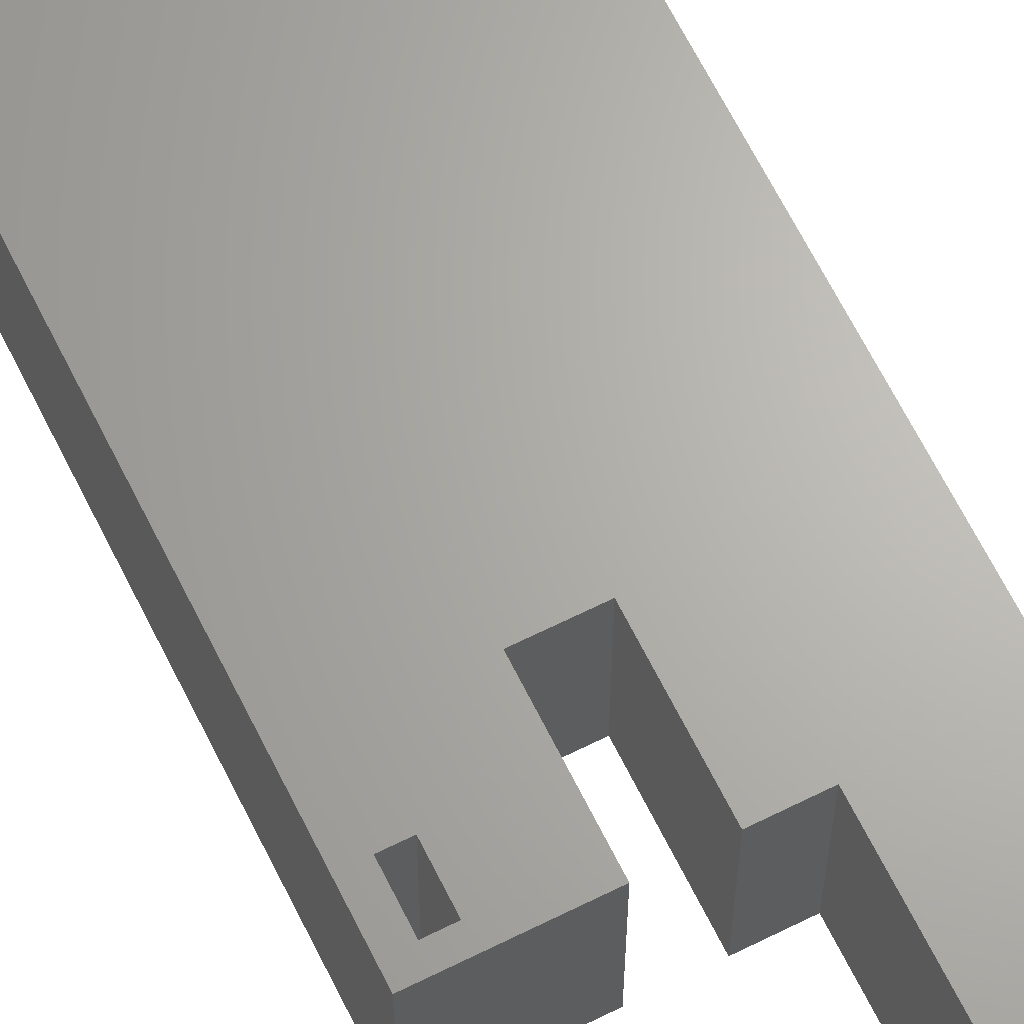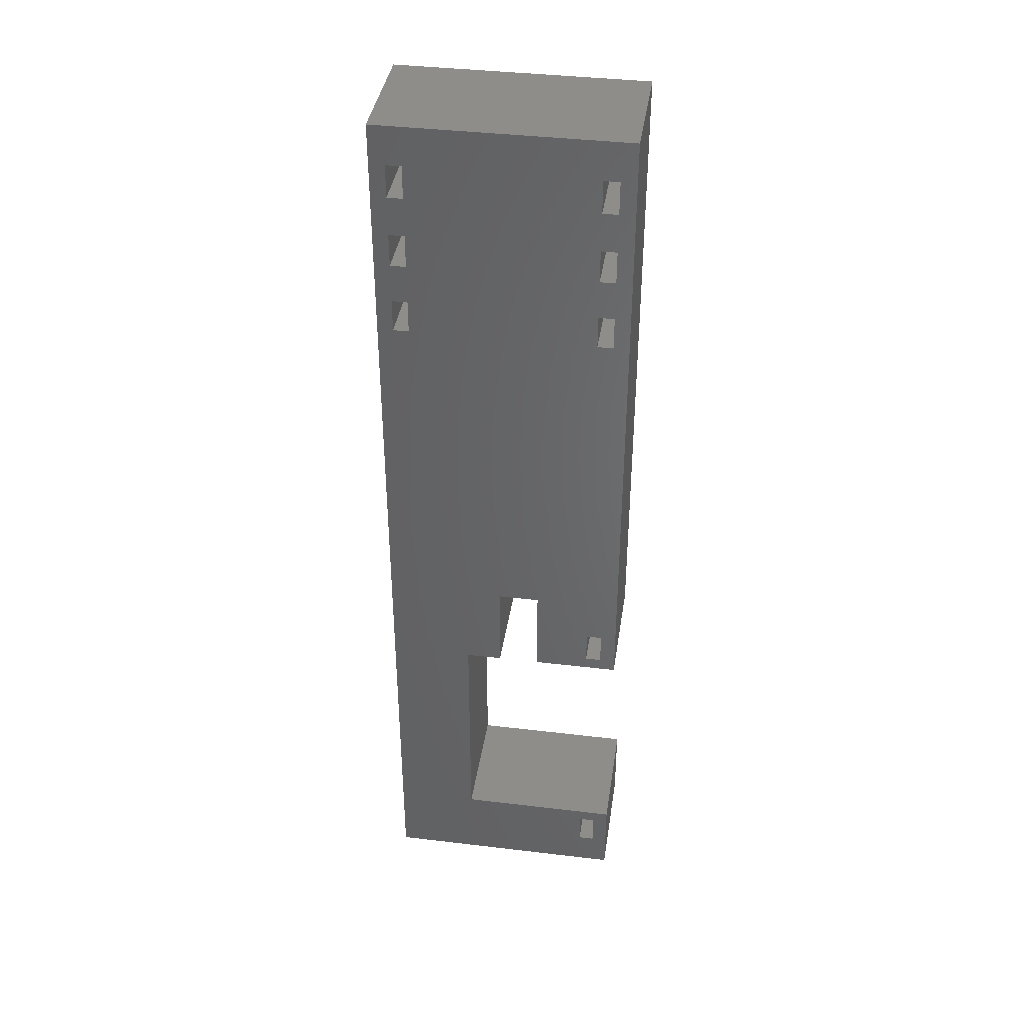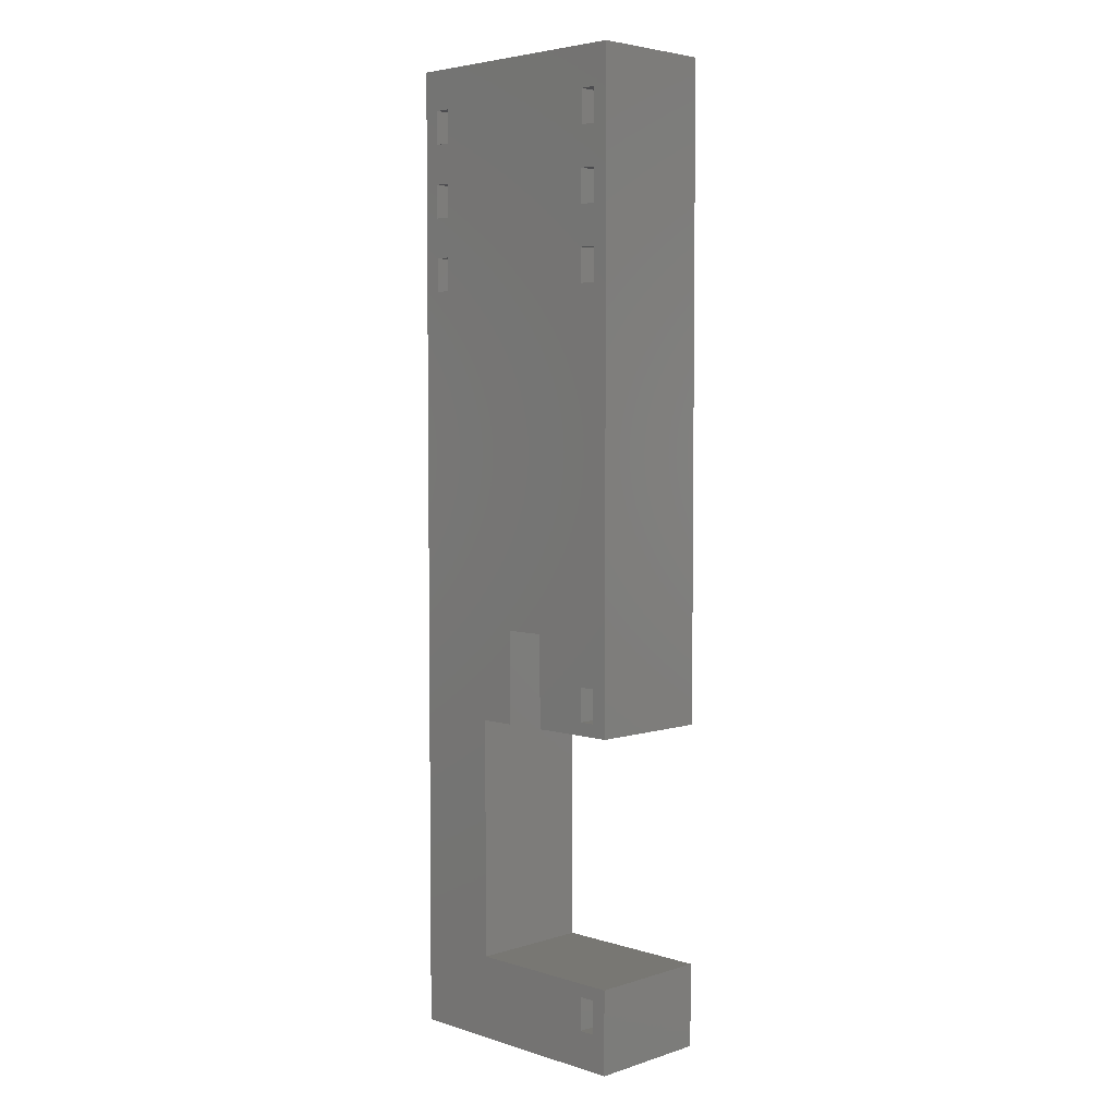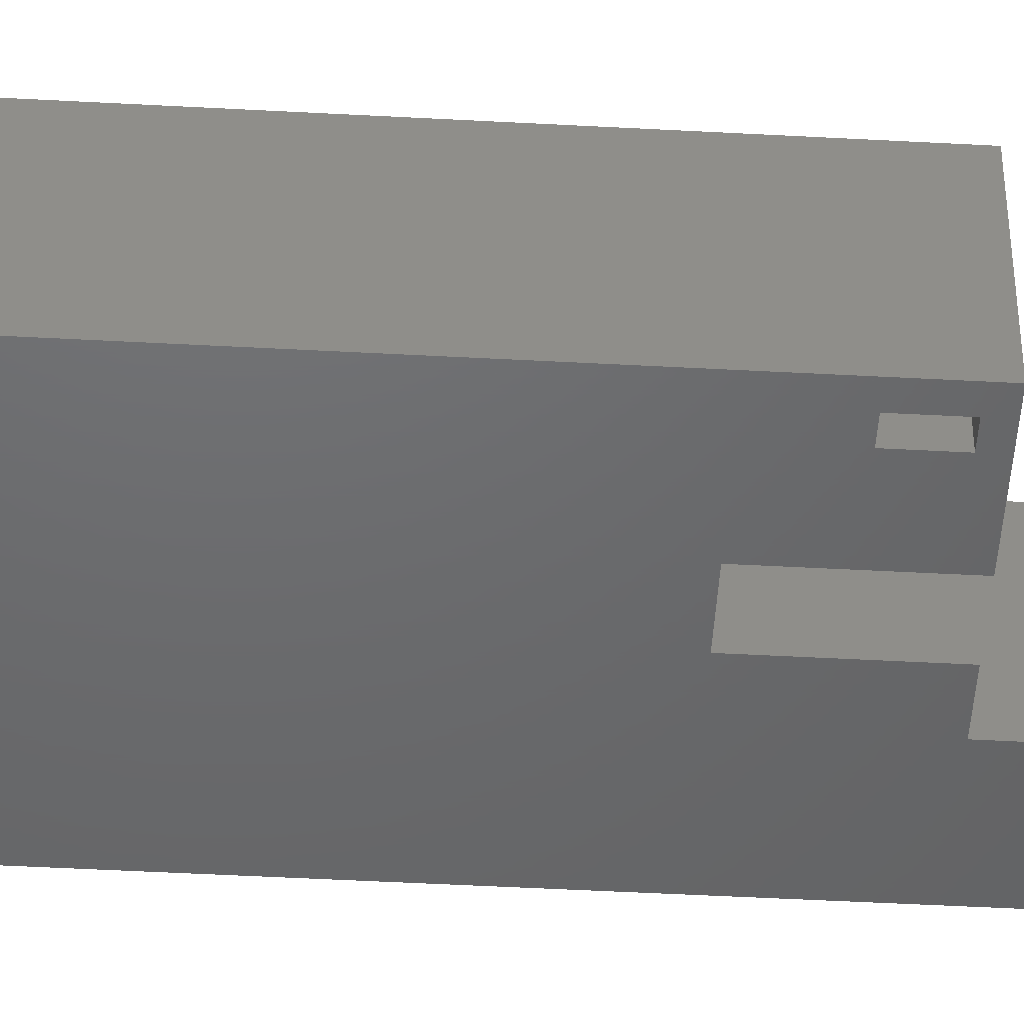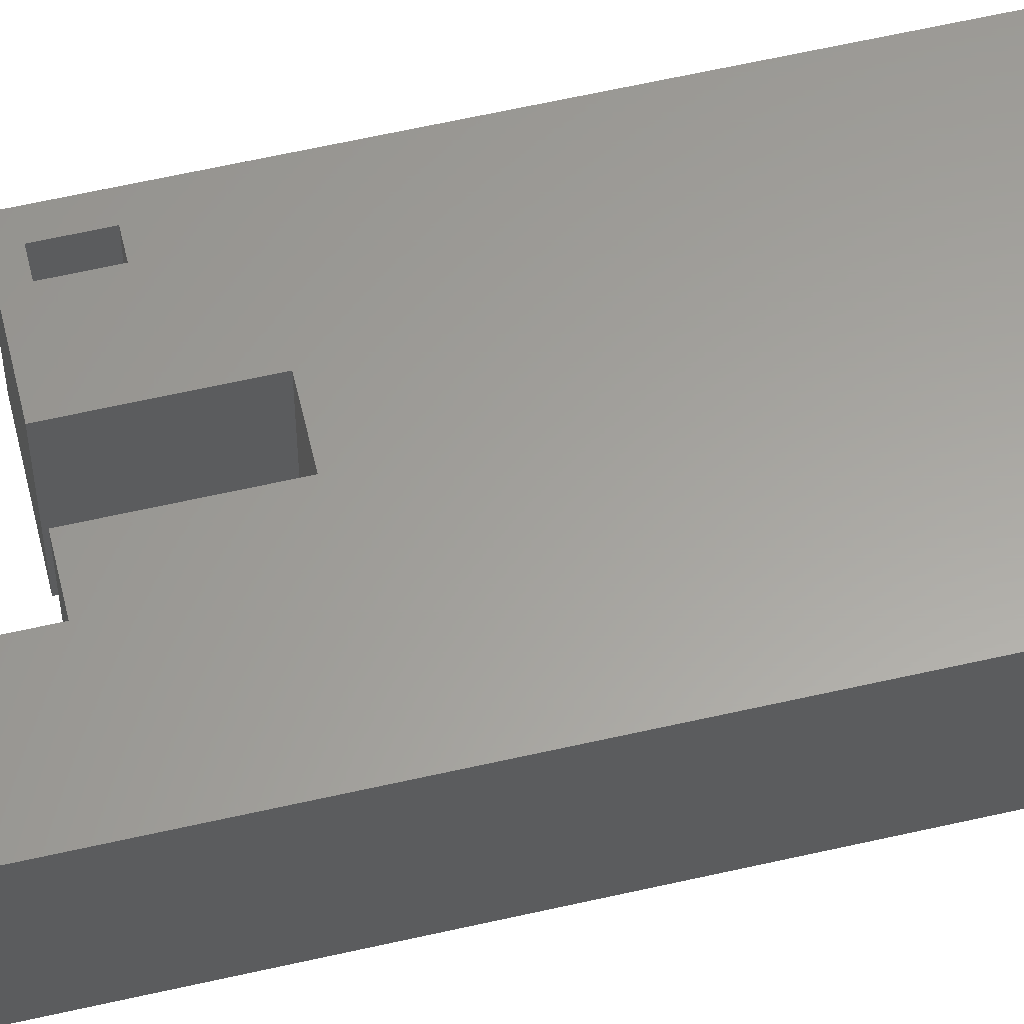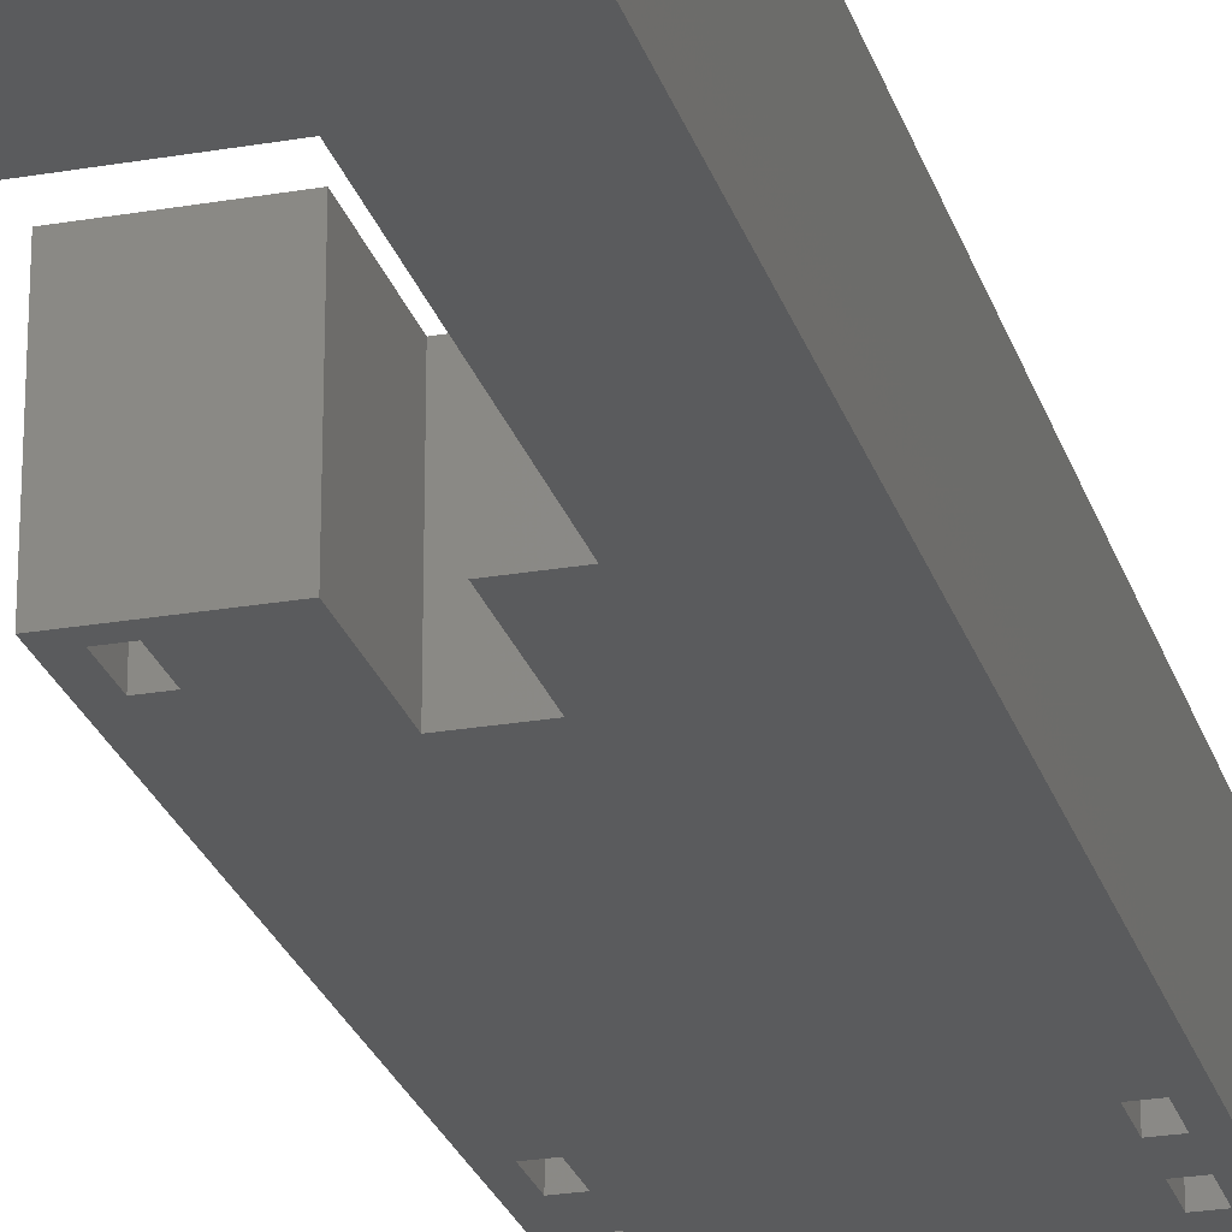
<metadata>
{"format":"stl","ext":"stl","renderer":"f3d","projection":"perspective","resolution":1024,"background":"white","views":[{"elev":66.0,"azim":-26.5,"up":"+Z"},{"elev":39.1,"azim":-171.5,"up":"+Y"},{"elev":4.4,"azim":-135.3,"up":"+Y"},{"elev":-47.8,"azim":-93.5,"up":"+Z"},{"elev":61.2,"azim":76.9,"up":"+Z"},{"elev":-25.1,"azim":15.6,"up":"+Z"}]}
</metadata>
<code>
# stl→obj: 88 verts, 204 faces
v 15.74 8 0
v 15.74 31.05 12
v 15.74 31.05 0
v 15.74 8 12
v 1.5 82.25 0
v 3 86.05 0
v 3 82.25 0
v 1.5 86.05 0
v 1.5 75.25 0
v 3 79.05 0
v 3 75.25 0
v 1.5 79.05 0
v 1.5 72.05 0
v 8.29 39.95 0
v 1.5 35.5 0
v 3 72.05 0
v 3 35.5 0
v 8.29 31.05 0
v 3 32.3 0
v 0 31.05 0
v 1.5 32.3 0
v 0 93.05 0
v 20.75 82.25 0
v 22.25 86.05 0
v 22.25 82.25 0
v 20.75 86.05 0
v 20.75 75.25 0
v 22.25 79.05 0
v 22.25 75.25 0
v 20.75 79.05 0
v 23.75 0 0
v 22.25 72.05 0
v 23.75 93.05 0
v 20.75 72.05 0
v 12.29 39.95 0
v 3 3.55 0
v 0 0 0
v 0 8 0
v 1.5 3.55 0
v 22.25 89.25 0
v 20.75 89.25 0
v 12.29 31.05 0
v 3 89.25 0
v 1.5 89.25 0
v 3 6.75 0
v 1.5 6.75 0
v 0 8 12
v 12.29 31.05 12
v 8.29 31.05 12
v 0 31.05 12
v 8.29 39.95 12
v 12.29 39.95 12
v 1.5 86.05 12
v 1.5 89.25 12
v 3 89.25 12
v 3 86.05 12
v 20.75 86.05 12
v 20.75 89.25 12
v 22.25 89.25 12
v 22.25 86.05 12
v 1.5 79.05 12
v 1.5 82.25 12
v 3 82.25 12
v 3 79.05 12
v 20.75 79.05 12
v 20.75 82.25 12
v 22.25 82.25 12
v 22.25 79.05 12
v 1.5 72.05 12
v 1.5 75.25 12
v 3 75.25 12
v 3 72.05 12
v 20.75 72.05 12
v 20.75 75.25 12
v 22.25 75.25 12
v 22.25 72.05 12
v 0 0 12
v 0 93.05 12
v 3 6.75 12
v 1.5 6.75 12
v 1.5 3.55 12
v 1.5 35.5 12
v 3 35.5 12
v 23.75 93.05 12
v 23.75 0 12
v 3 3.55 12
v 3 32.3 12
v 1.5 32.3 12
f 1 2 3
f 2 1 4
f 5 6 7
f 6 5 8
f 9 10 11
f 10 9 12
f 13 14 15
f 14 13 16
f 17 18 19
f 20 19 18
f 20 15 21
f 15 20 13
f 22 13 20
f 13 22 9
f 9 22 12
f 12 22 5
f 5 22 8
f 19 20 21
f 23 24 25
f 24 23 26
f 27 28 29
f 28 27 30
f 31 32 33
f 3 32 31
f 11 27 34
f 27 11 30
f 30 10 23
f 7 23 10
f 35 32 3
f 3 31 1
f 31 36 1
f 37 36 31
f 38 39 37
f 36 37 39
f 29 33 32
f 28 33 29
f 25 33 28
f 24 33 25
f 40 33 24
f 41 33 40
f 32 35 34
f 35 3 42
f 16 34 35
f 16 35 14
f 18 17 14
f 15 14 17
f 11 34 16
f 30 11 10
f 23 7 26
f 6 26 7
f 26 6 41
f 43 41 6
f 41 43 33
f 22 43 44
f 43 22 33
f 8 22 44
f 45 1 36
f 38 45 46
f 45 38 1
f 39 38 46
f 1 47 4
f 47 1 38
f 42 2 48
f 2 42 3
f 20 49 50
f 49 20 18
f 49 14 51
f 14 49 18
f 42 52 35
f 52 42 48
f 14 52 51
f 52 14 35
f 53 44 54
f 44 53 8
f 6 55 43
f 55 6 56
f 6 53 56
f 53 6 8
f 44 55 54
f 55 44 43
f 57 41 58
f 41 57 26
f 24 59 40
f 59 24 60
f 41 59 58
f 59 41 40
f 24 57 60
f 57 24 26
f 61 5 62
f 5 61 12
f 10 63 7
f 63 10 64
f 5 63 62
f 63 5 7
f 10 61 64
f 61 10 12
f 65 23 66
f 23 65 30
f 28 67 25
f 67 28 68
f 23 67 66
f 67 23 25
f 28 65 68
f 65 28 30
f 69 9 70
f 9 69 13
f 16 71 11
f 71 16 72
f 9 71 70
f 71 9 11
f 16 69 72
f 69 16 13
f 73 27 74
f 27 73 34
f 32 75 29
f 75 32 76
f 32 73 76
f 73 32 34
f 27 75 74
f 75 27 29
f 37 47 38
f 47 37 77
f 20 78 22
f 78 20 50
f 47 79 4
f 80 47 81
f 79 47 80
f 82 51 69
f 51 82 83
f 61 71 64
f 71 61 70
f 53 63 56
f 63 53 62
f 65 75 68
f 75 65 74
f 57 67 60
f 67 57 66
f 60 84 59
f 84 58 59
f 56 57 58
f 57 56 66
f 66 63 65
f 64 65 63
f 71 74 64
f 73 52 2
f 73 72 52
f 66 56 63
f 56 58 55
f 84 55 58
f 78 55 84
f 78 53 54
f 53 78 62
f 62 78 61
f 61 78 70
f 70 78 69
f 50 69 78
f 69 50 82
f 55 78 54
f 67 84 60
f 68 84 67
f 75 84 68
f 76 84 75
f 84 76 85
f 2 76 73
f 76 2 85
f 4 85 2
f 86 4 79
f 4 86 85
f 77 86 81
f 86 77 85
f 77 81 47
f 2 52 48
f 65 64 74
f 74 71 73
f 73 71 72
f 52 72 51
f 69 51 72
f 51 83 49
f 87 49 83
f 50 87 88
f 87 50 49
f 82 50 88
f 85 33 84
f 33 85 31
f 37 85 77
f 85 37 31
f 33 78 84
f 78 33 22
f 81 46 80
f 46 81 39
f 36 79 45
f 79 36 86
f 36 81 86
f 81 36 39
f 46 79 80
f 79 46 45
f 88 15 82
f 15 88 21
f 19 83 17
f 83 19 87
f 19 88 87
f 88 19 21
f 15 83 82
f 83 15 17

</code>
